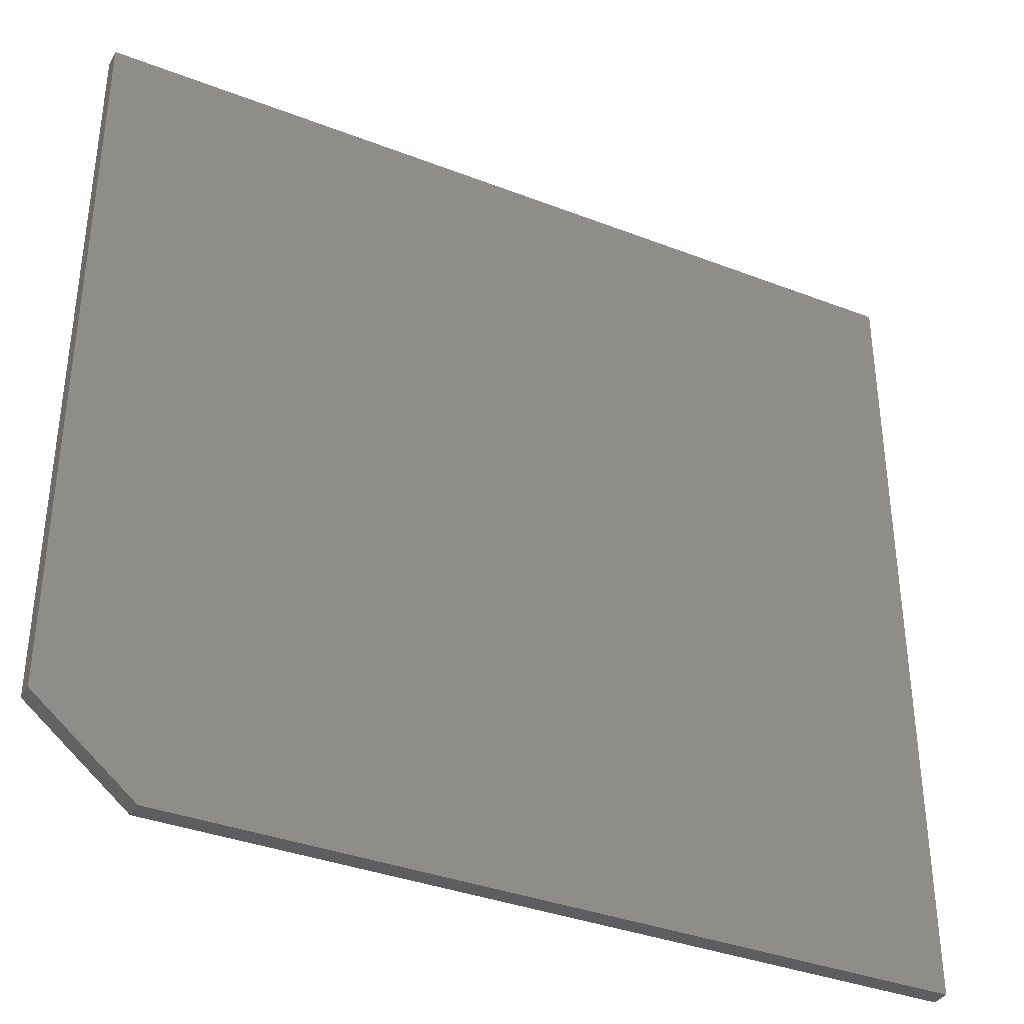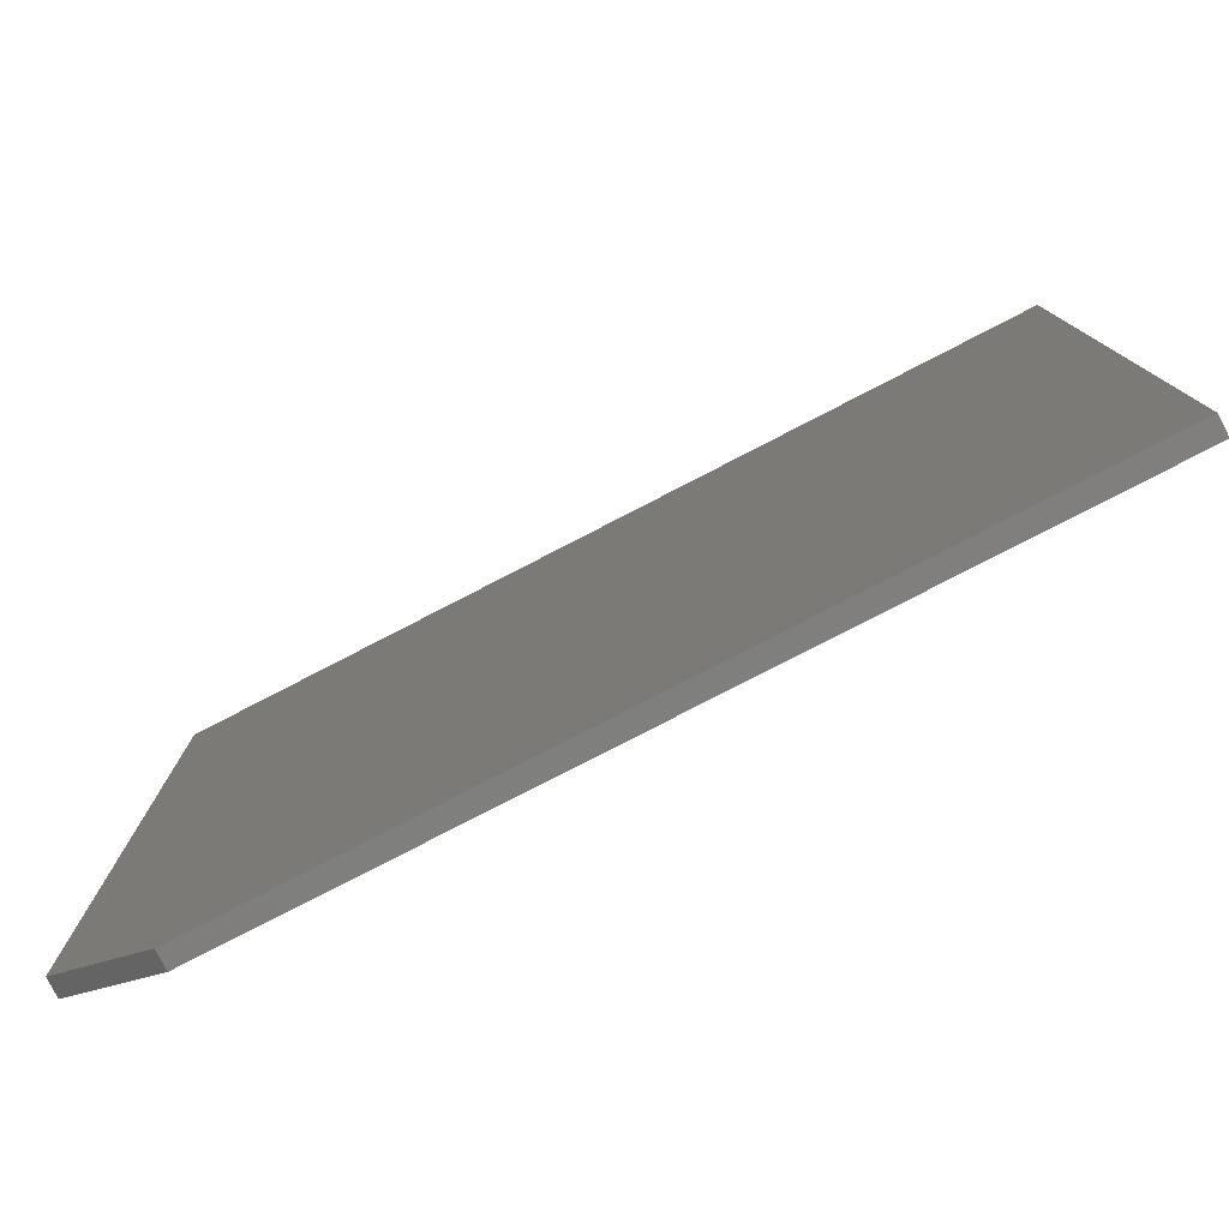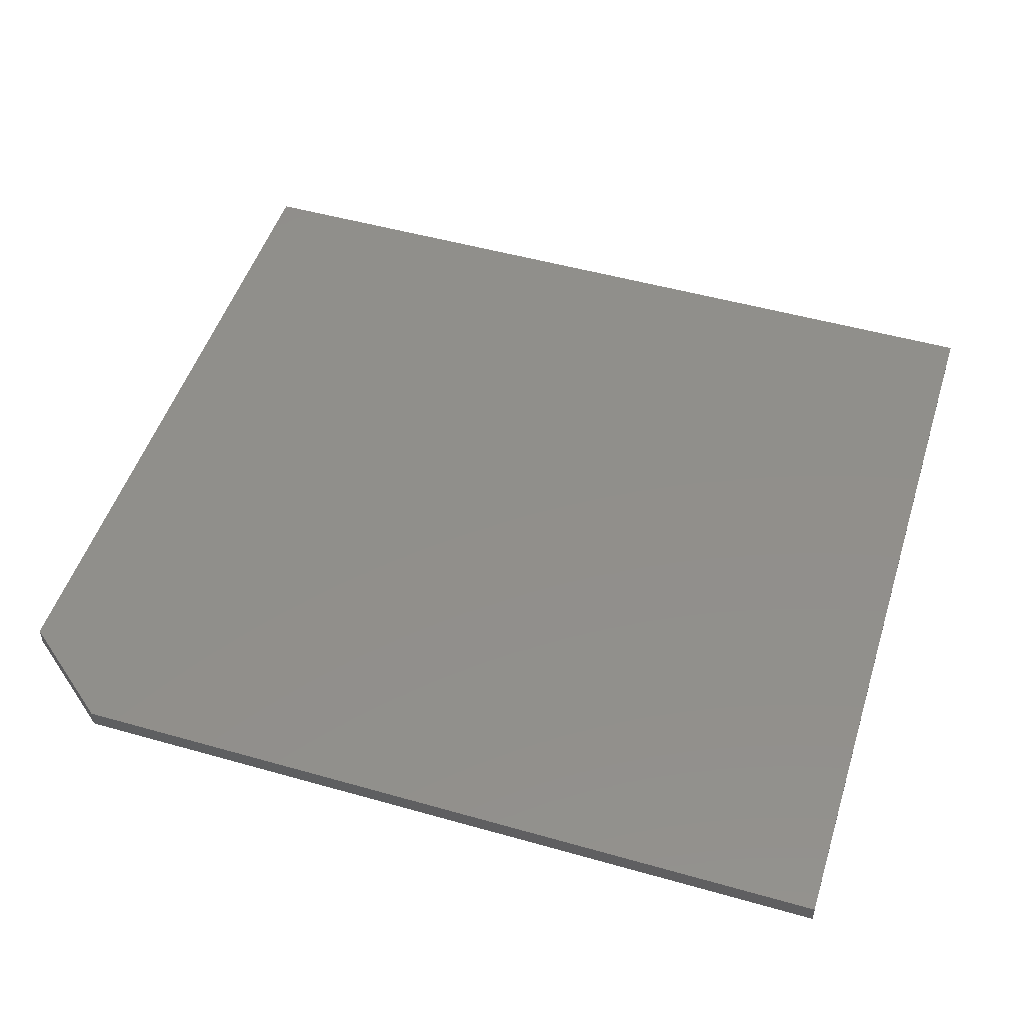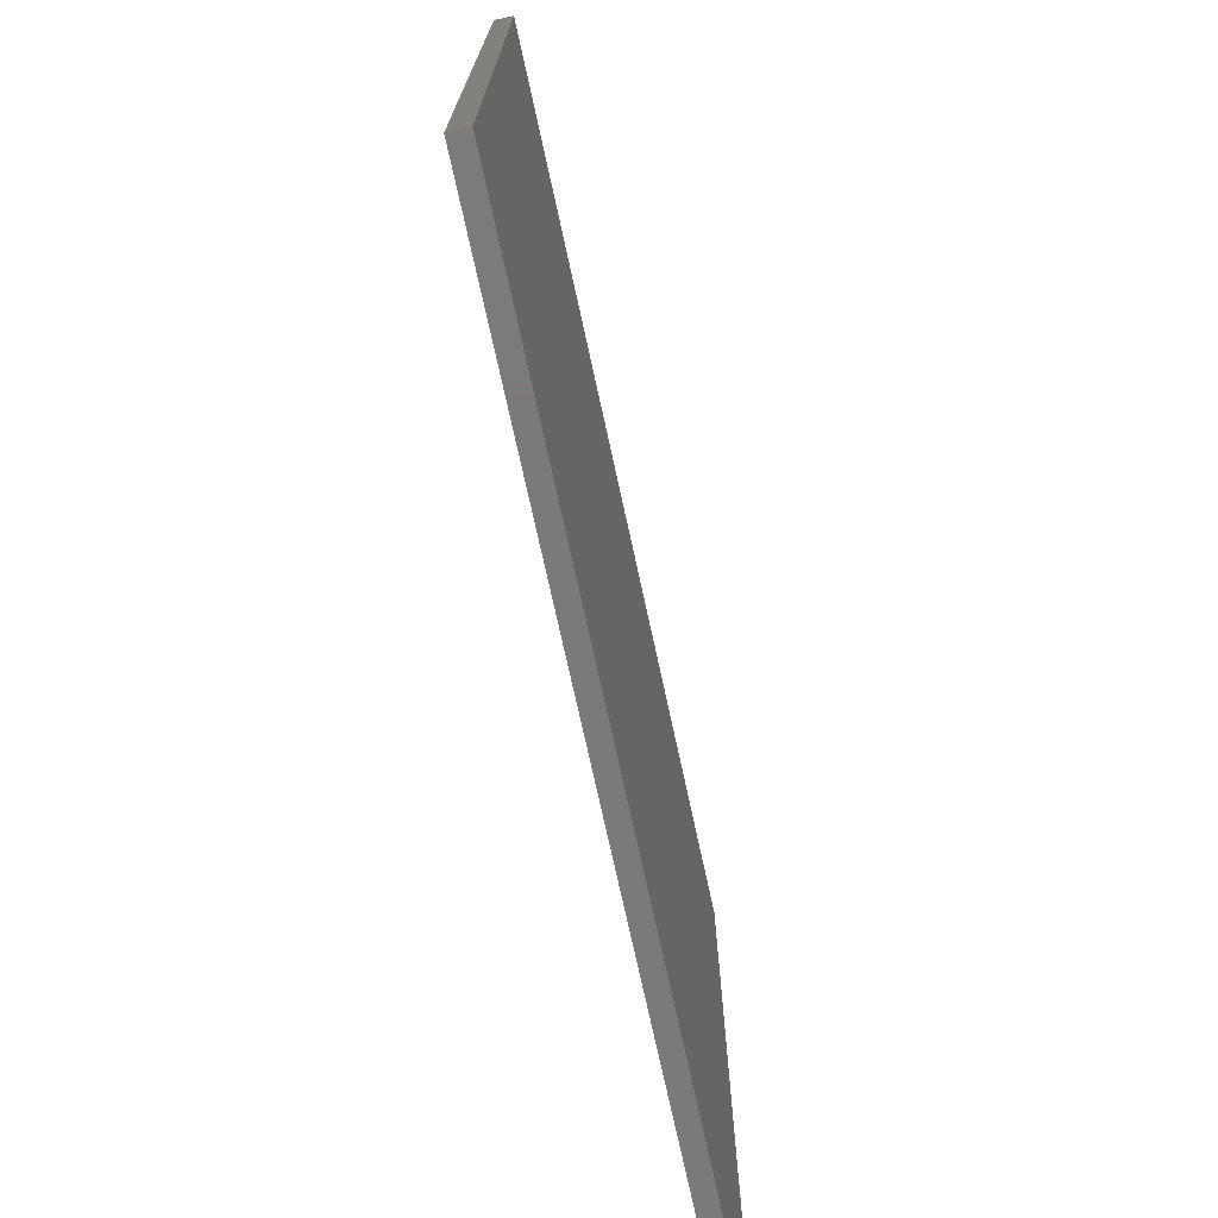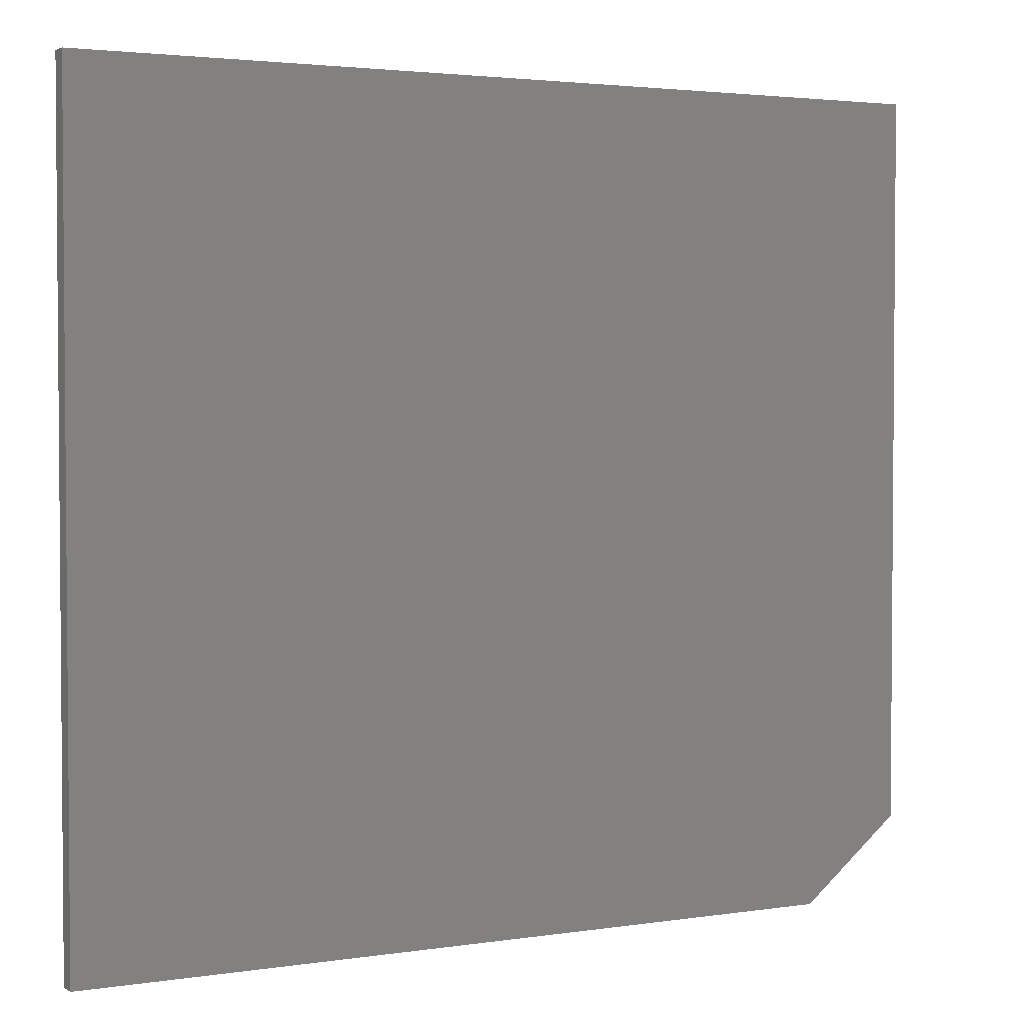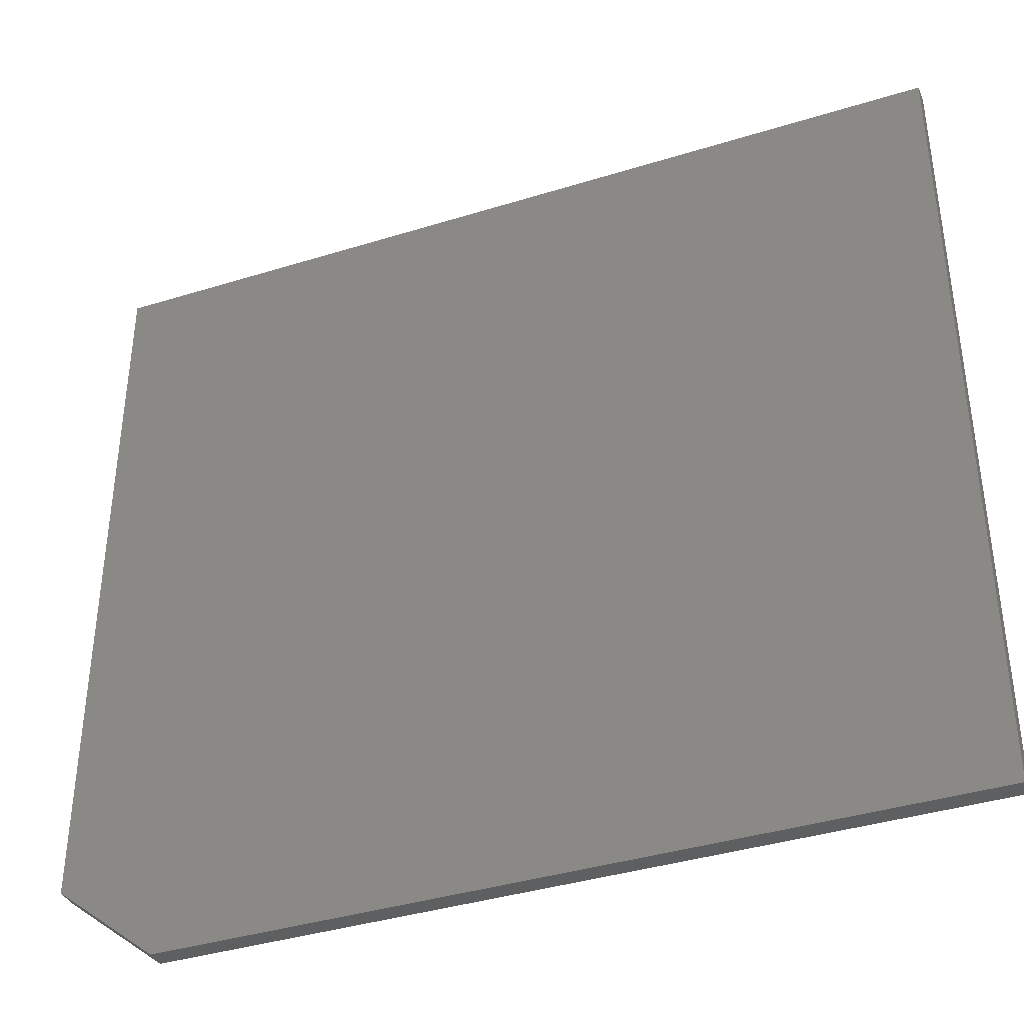
<metadata>
{"format":"stl","ext":"stl","renderer":"f3d","projection":"perspective","resolution":1024,"background":"white","views":[{"elev":-36.2,"azim":153.2,"up":"+Z"},{"elev":-79.1,"azim":-152.7,"up":"+Z"},{"elev":49.8,"azim":-162.6,"up":"+Y"},{"elev":-73.7,"azim":-77.7,"up":"+Z"},{"elev":2.8,"azim":-28.0,"up":"+Z"},{"elev":-38.5,"azim":-158.6,"up":"+Z"}]}
</metadata>
<code>
# stl→obj: 10 verts, 16 faces
v 0.75 -0.01562 0.6947
v 4.254e-17 -0.01562 0.6947
v 0.75 -0.01562 0.07031
v 0 -0.01562 0
v 0.6641 -0.01562 -4.066e-17
v 0.6641 0 -4.066e-17
v 0 0 0
v 0.75 0 0.07031
v 4.254e-17 0 0.6947
v 0.75 0 0.6947
f 1 2 3
f 3 2 4
f 3 4 5
f 6 7 8
f 8 7 9
f 8 9 10
f 3 8 1
f 1 8 10
f 4 7 5
f 5 7 6
f 3 5 8
f 8 5 6
f 2 9 4
f 4 9 7
f 1 10 2
f 2 10 9

</code>
